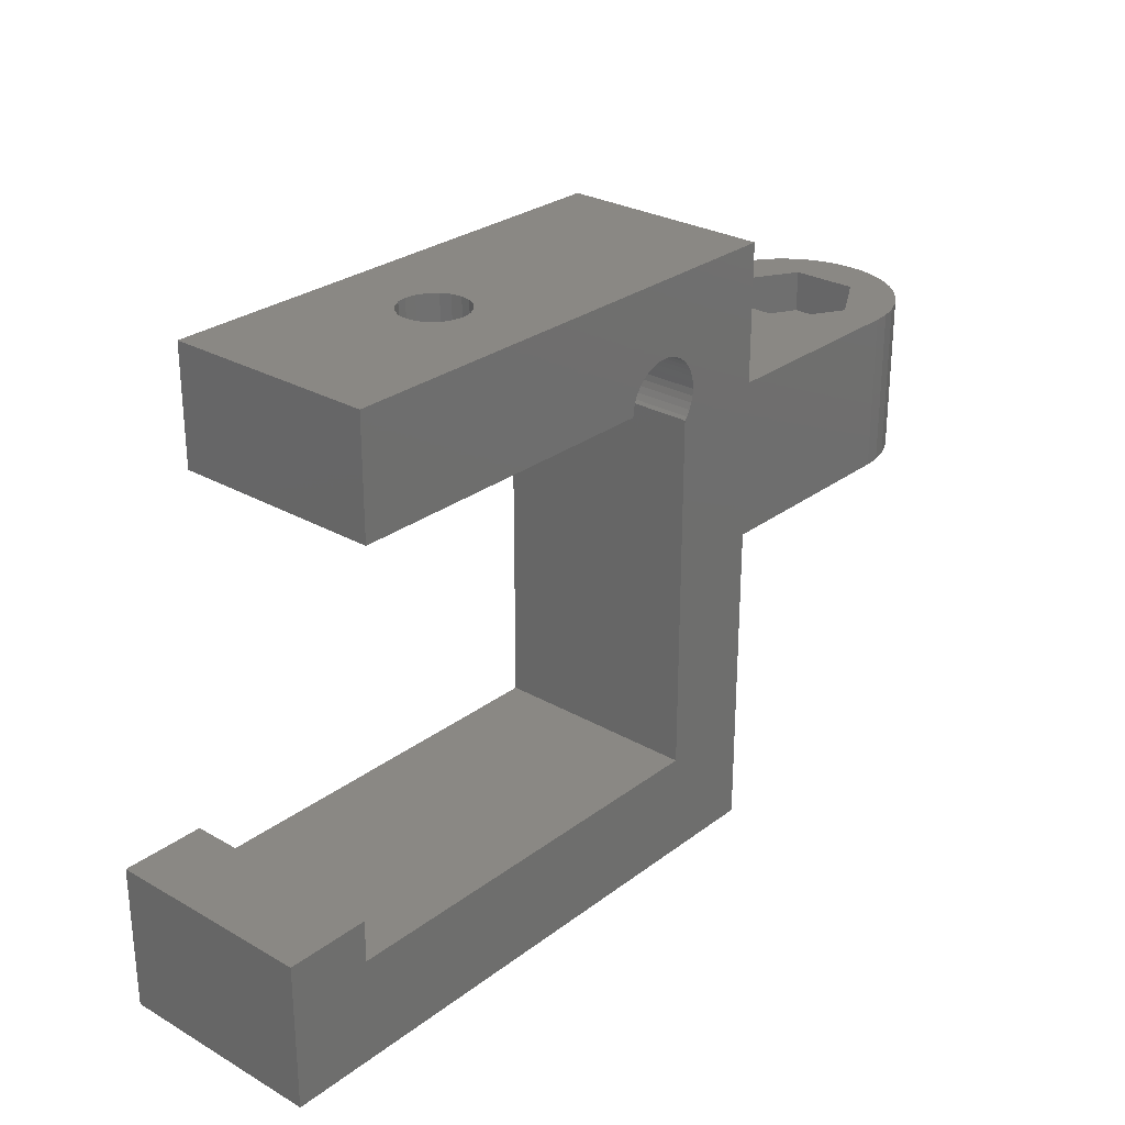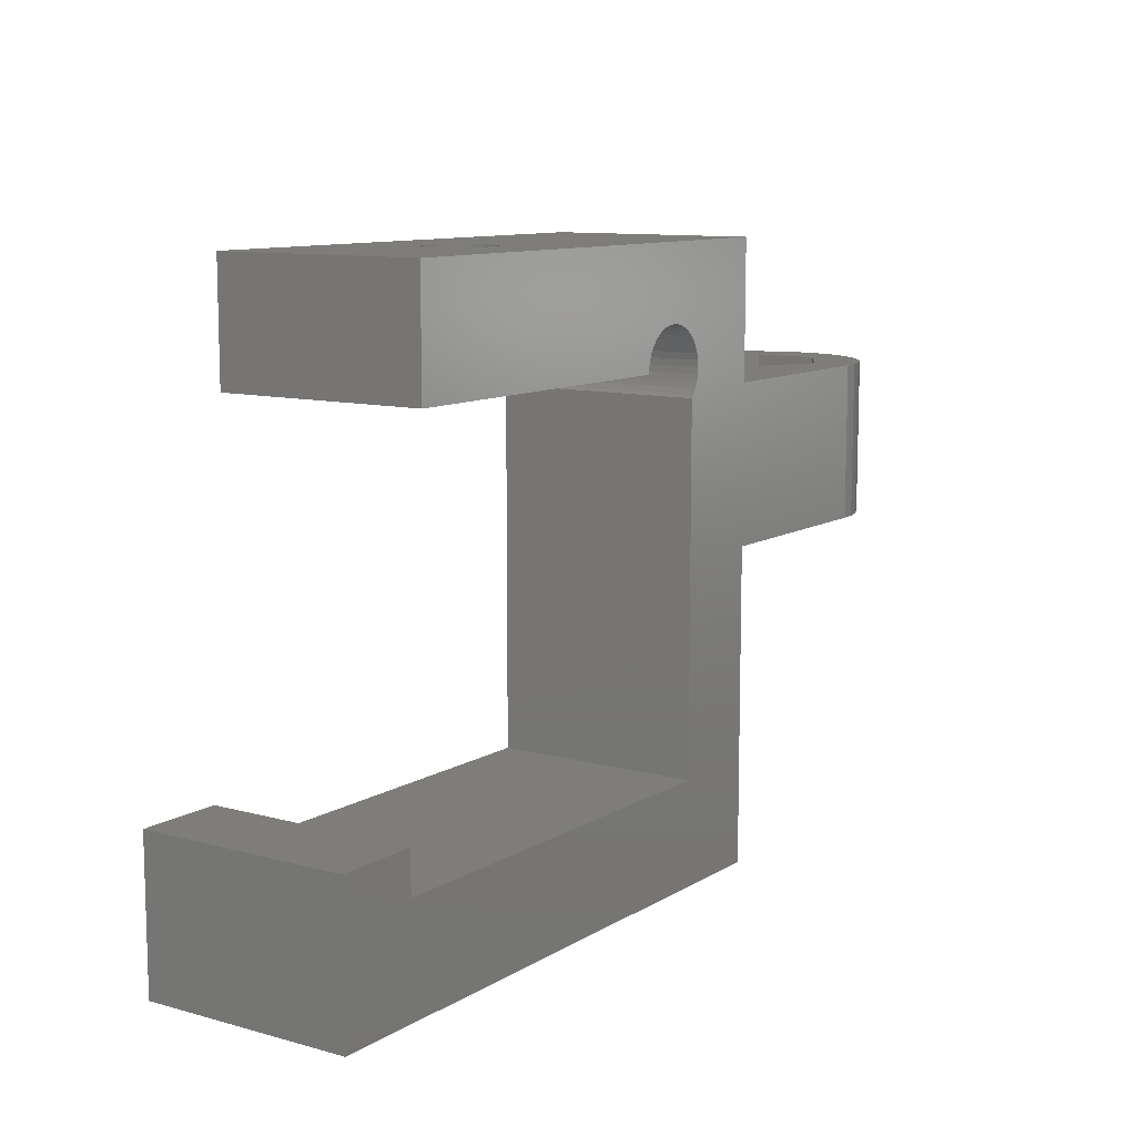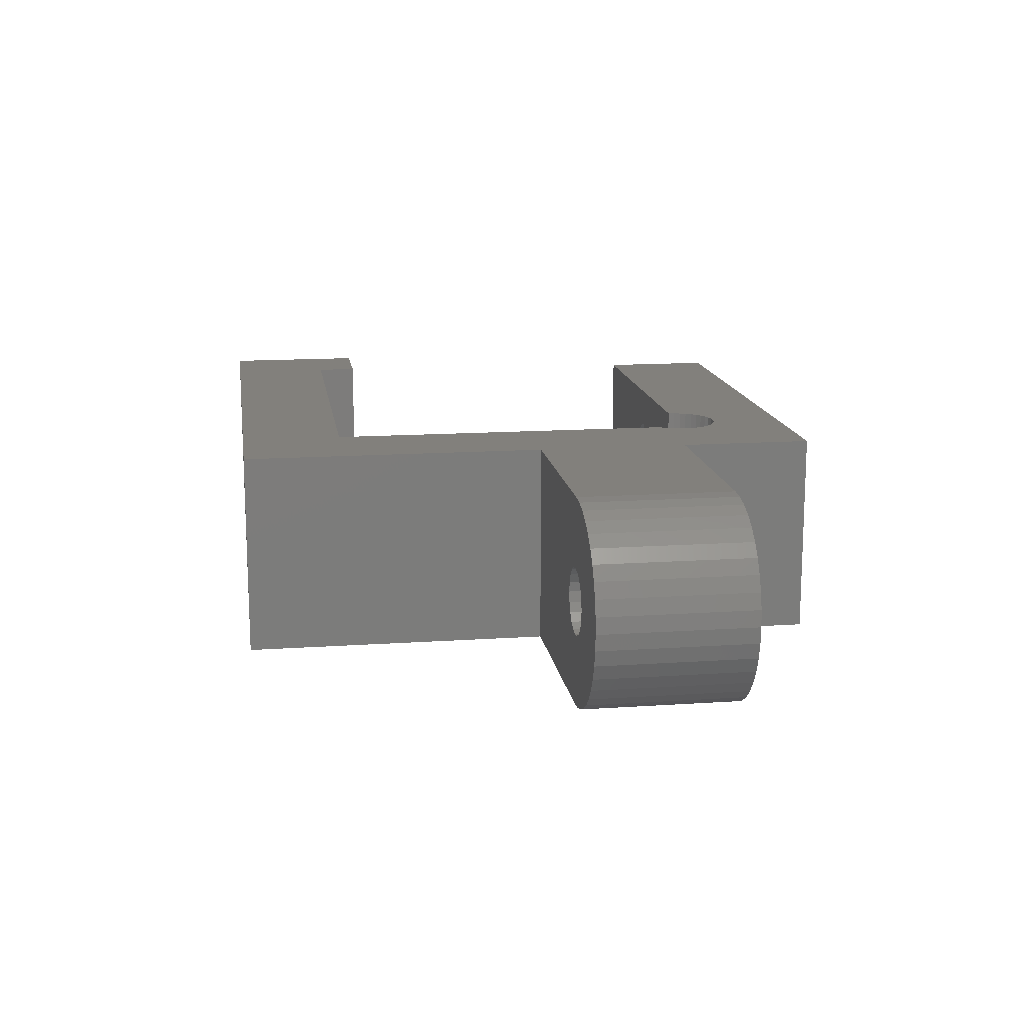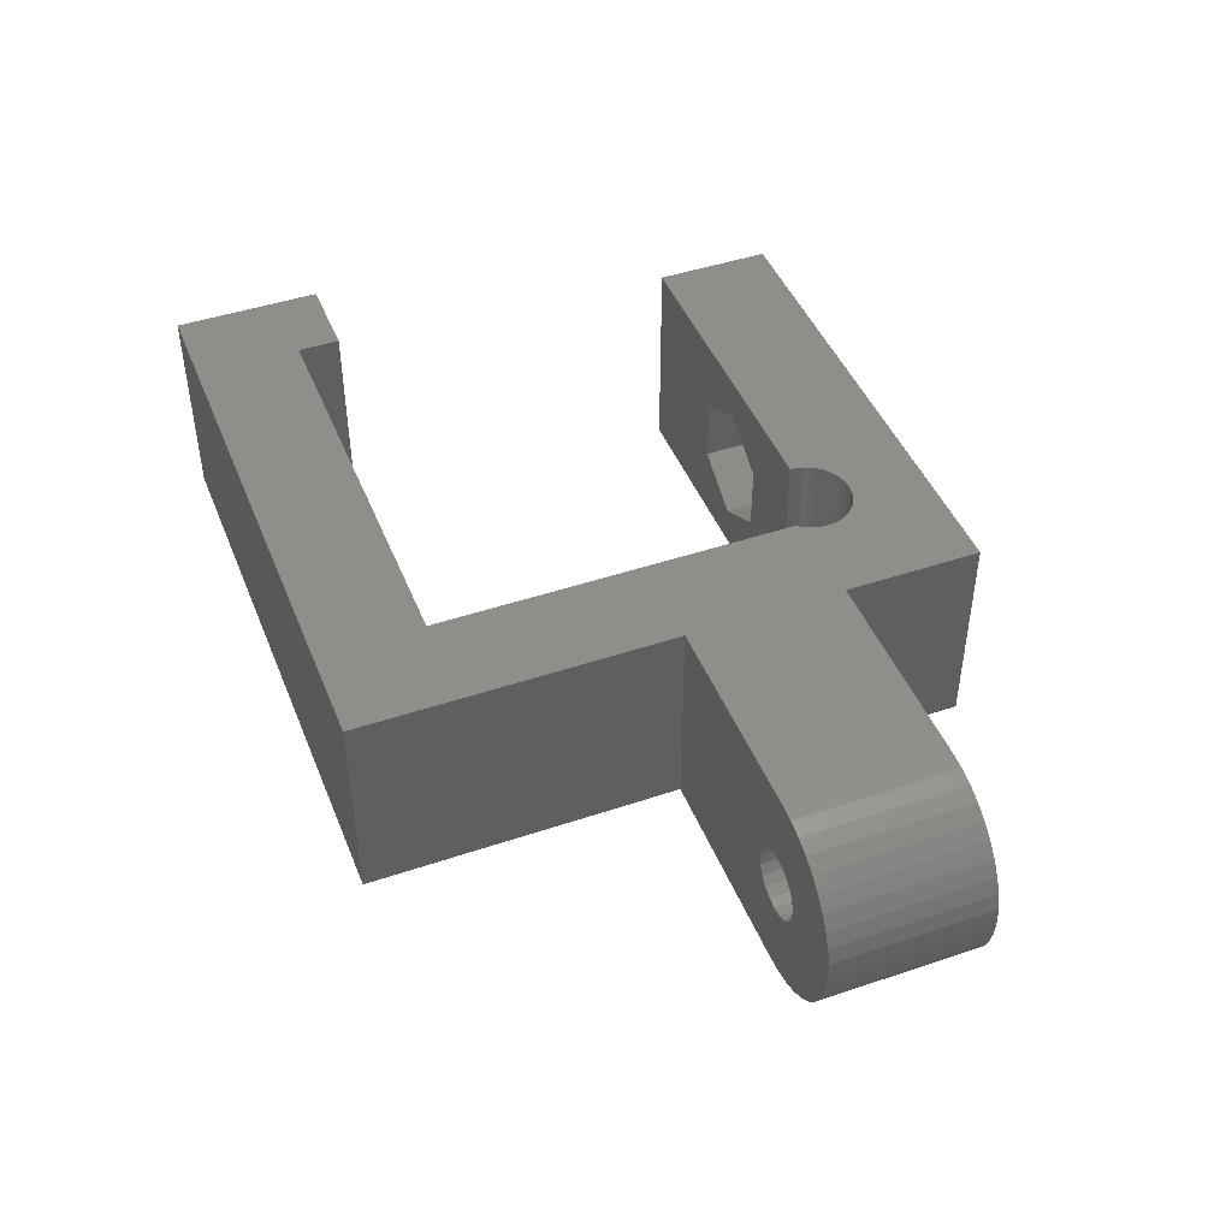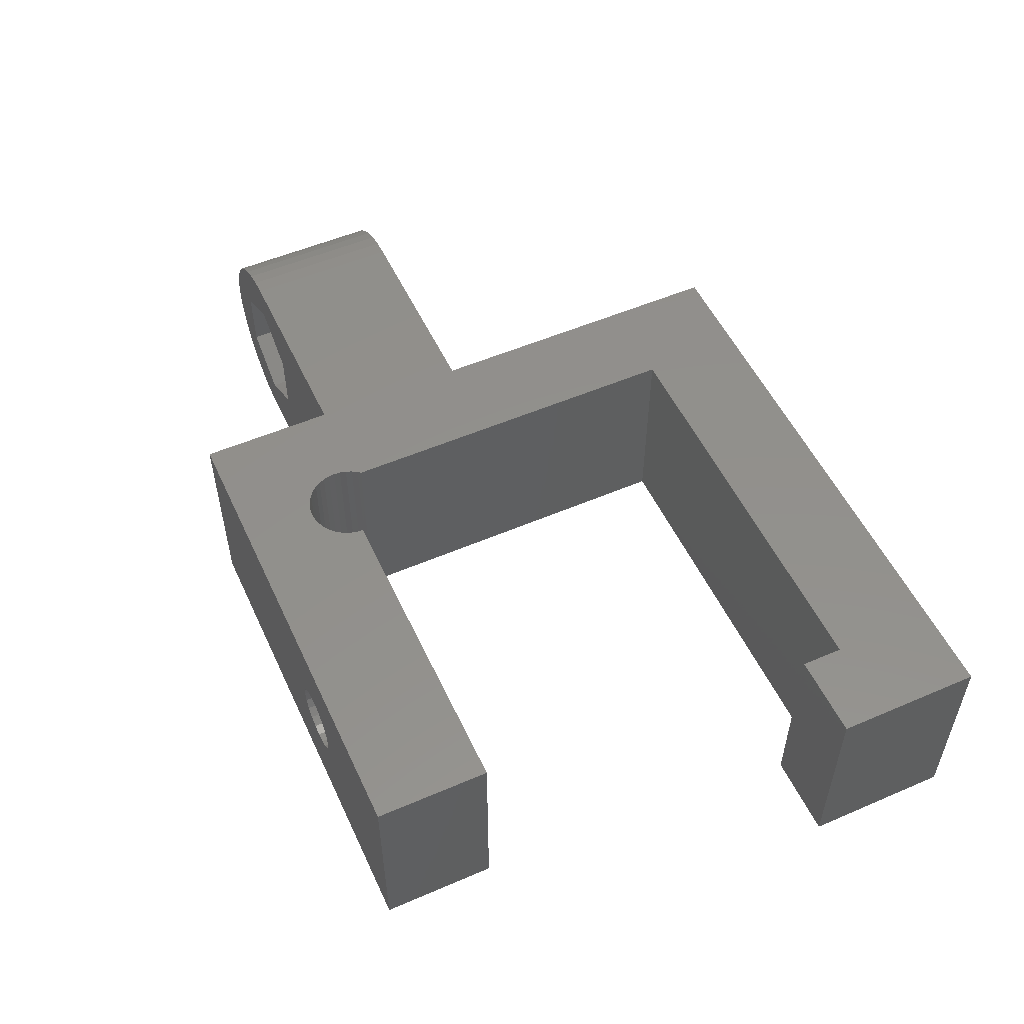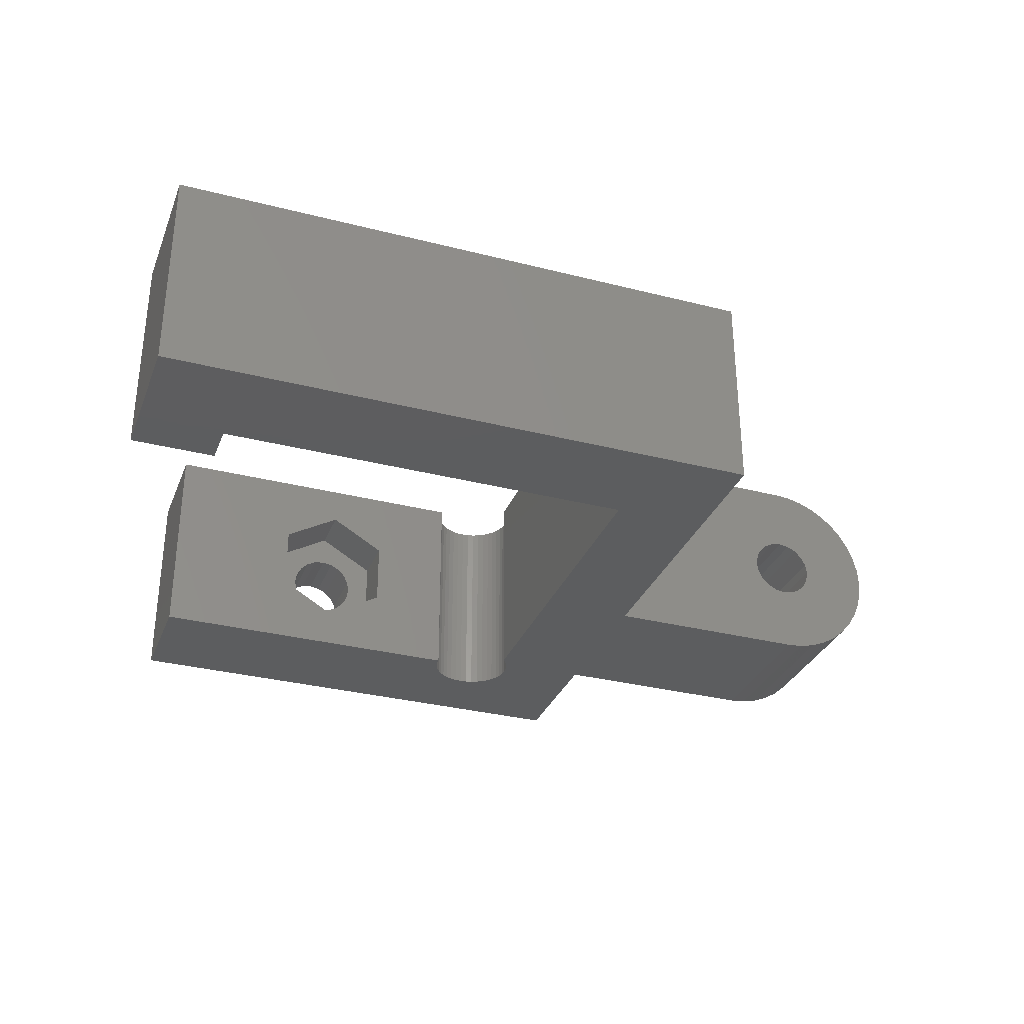
<metadata>
{"format":"stl","ext":"stl","renderer":"f3d","projection":"perspective","resolution":1024,"background":"white","views":[{"elev":27.6,"azim":-48.8,"up":"+Y"},{"elev":10.4,"azim":-55.5,"up":"+Y"},{"elev":14.6,"azim":81.6,"up":"+Z"},{"elev":45.3,"azim":68.7,"up":"+Z"},{"elev":53.2,"azim":-114.7,"up":"+Z"},{"elev":-32.0,"azim":-19.7,"up":"+Z"}]}
</metadata>
<code>
# stl→obj: 220 verts, 444 faces
v -5 -16.5 3.664e-15
v -5 -23.5 5.218e-15
v -5 -16.5 10
v -5 -23.5 10
v -1 -16.5 3.664e-15
v -1 -18.5 4.108e-15
v 19 -18.5 4.108e-15
v 19 -1.314 2.917e-16
v 19.12 -1.176 2.61e-16
v 19.28 -0.908 2.016e-16
v 19.4 -0.618 1.372e-16
v 19.48 -0.3129 6.947e-17
v 19.5 -2.442e-15 5.423e-31
v 23.5 5.5 -1.221e-15
v 19.48 0.3129 -6.947e-17
v 19.4 0.618 -1.372e-16
v 19.28 0.908 -2.016e-16
v 19.12 1.176 -2.61e-16
v 18.91 1.414 -3.14e-16
v 18.68 1.618 -3.593e-16
v 18.41 1.782 -3.957e-16
v 0 0 0
v 16.32 1.618 -3.593e-16
v 16.09 1.414 -3.14e-16
v 18.12 1.902 -4.224e-16
v 17.5 2 -4.441e-16
v 0 5.5 -1.221e-15
v 17.81 1.975 -4.386e-16
v 16.88 1.902 -4.224e-16
v 17.19 1.975 -4.386e-16
v 16.59 1.782 -3.957e-16
v 15.88 1.176 -2.61e-16
v 23.5 -8.5 1.887e-15
v 33.5 -1 2.22e-16
v 33.5 -8.5 1.887e-15
v 23.5 -1 2.22e-16
v 23.5 -23.5 5.218e-15
v 15.72 0.908 -2.016e-16
v 15.6 0.618 -1.372e-16
v 15.52 0.3129 -6.947e-17
v 15.5 0 0
v -1 -16.5 10
v -1 -18.5 10
v 19 -18.5 10
v 23.5 -23.5 10
v 33.5 -1 10
v 23.5 -8.5 10
v 33.5 -8.5 10
v 0 5.5 10
v 0 2.22e-15 10
v 23.5 5.5 10
v 18.41 1.782 10
v 18.68 1.618 10
v 18.12 1.902 10
v 15.5 2.22e-15 10
v 15.52 0.3129 10
v 17.81 1.975 10
v 15.6 0.618 10
v 19 -1.314 10
v 23.5 -1 10
v 15.72 0.908 10
v 15.88 1.176 10
v 17.19 1.975 10
v 17.5 2 10
v 16.09 1.414 10
v 16.88 1.902 10
v 16.32 1.618 10
v 16.59 1.782 10
v 18.91 1.414 10
v 19.12 1.176 10
v 19.28 0.908 10
v 19.4 0.618 10
v 19.48 0.3129 10
v 19.5 1.998e-15 10
v 19.48 -0.3129 10
v 19.4 -0.618 10
v 19.28 -0.908 10
v 19.12 -1.176 10
v 35.05 -8.5 0.2447
v 34.28 -8.5 0.06156
v 35.77 -8.5 0.545
v 36.44 -8.5 0.9549
v 32.56 -8.5 3.706
v 34.79 -8.5 4.06
v 34.44 -8.5 3.706
v 37.55 -8.5 2.061
v 34.44 -8.5 6.294
v 34.79 -8.5 5.94
v 38.5 -8.5 5
v 38.26 -8.5 6.545
v 38.44 -8.5 5.782
v 37.95 -8.5 7.27
v 37.55 -8.5 7.939
v 37.04 -8.5 8.536
v 36.44 -8.5 9.045
v 35.77 -8.5 9.455
v 35.05 -8.5 9.755
v 34.28 -8.5 9.938
v 32.21 -8.5 4.06
v 31.9 -8.5 5
v 31.98 -8.5 5.494
v 33.99 -8.5 3.478
v 33.5 -8.5 3.4
v 37.04 -8.5 1.464
v 32.21 -8.5 5.94
v 32.56 -8.5 6.294
v 33.01 -8.5 6.522
v 35.1 -8.5 5
v 35.02 -8.5 4.506
v 38.26 -8.5 3.455
v 35.02 -8.5 5.494
v 38.44 -8.5 4.218
v 33.5 -8.5 6.6
v 33.99 -8.5 6.522
v 37.95 -8.5 2.73
v 33.01 -8.5 3.478
v 31.98 -8.5 4.506
v 34.28 -1 0.06156
v 30.79 -1 6.565
v 36.21 -1 6.565
v 36.44 -1 9.045
v 37.04 -1 8.536
v 38.26 -1 6.545
v 36.21 -1 3.435
v 37.95 -1 7.27
v 38.44 -1 5.782
v 38.5 -1 5
v 38.44 -1 4.218
v 38.26 -1 3.455
v 37.95 -1 2.73
v 37.55 -1 2.061
v 37.04 -1 1.464
v 36.44 -1 0.9549
v 35.77 -1 0.545
v 35.05 -1 0.2447
v 30.79 -1 3.435
v 33.5 -1 8.13
v 33.5 -1 1.87
v 37.55 -1 7.939
v 34.28 -1 9.938
v 35.05 -1 9.755
v 35.77 -1 9.455
v 9.494 5.5 6.522
v 7.4 5.5 5
v 7.478 5.5 4.506
v 7.706 5.5 4.06
v 8.06 5.5 3.706
v 8.506 5.5 3.478
v 9 5.5 3.4
v 9.94 5.5 3.706
v 9.494 5.5 3.478
v 10.29 5.5 4.06
v 10.52 5.5 4.506
v 10.29 5.5 5.94
v 10.52 5.5 5.494
v 10.6 5.5 5
v 7.706 5.5 5.94
v 8.06 5.5 6.294
v 8.506 5.5 6.522
v 9 5.5 6.6
v 9.94 5.5 6.294
v 7.478 5.5 5.494
v 9 1.805e-15 8.13
v 11.71 1.458e-15 6.565
v 6.289 1.458e-15 6.565
v 11.71 7.627e-16 3.435
v 9 4.152e-16 1.87
v 6.289 7.627e-16 3.435
v 32.21 -3 4.06
v 31.98 -3 4.506
v 31.9 -3 5
v 32.56 -3 3.706
v 33.01 -3 3.478
v 33.5 -3 3.4
v 33.99 -3 3.478
v 34.44 -3 3.706
v 34.79 -3 4.06
v 35.02 -3 4.506
v 35.1 -3 5
v 35.02 -3 5.494
v 34.79 -3 5.94
v 34.44 -3 6.294
v 33.99 -3 6.522
v 33.5 -3 6.6
v 33.01 -3 6.522
v 32.56 -3 6.294
v 32.21 -3 5.94
v 31.98 -3 5.494
v 33.5 -3 8.13
v 30.79 -3 6.565
v 30.79 -3 3.435
v 36.21 -3 6.565
v 36.21 -3 3.435
v 33.5 -3 1.87
v 7.478 2.5 5.494
v 7.4 2.5 5
v 7.478 2.5 4.506
v 7.706 2.5 5.94
v 8.06 2.5 6.294
v 8.506 2.5 6.522
v 9 2.5 6.6
v 9.494 2.5 6.522
v 9.94 2.5 6.294
v 10.29 2.5 5.94
v 10.52 2.5 5.494
v 10.6 2.5 5
v 10.52 2.5 4.506
v 10.29 2.5 4.06
v 9.94 2.5 3.706
v 9.494 2.5 3.478
v 9 2.5 3.4
v 8.506 2.5 3.478
v 8.06 2.5 3.706
v 7.706 2.5 4.06
v 9 2.5 8.13
v 6.289 2.5 6.565
v 6.289 2.5 3.435
v 9 2.5 1.87
v 11.71 2.5 3.435
v 11.71 2.5 6.565
f 1 2 3
f 3 2 4
f 1 5 2
f 2 5 6
f 2 6 7
f 8 9 7
f 9 10 7
f 10 11 7
f 11 12 7
f 12 13 7
f 13 14 7
f 15 14 13
f 16 14 15
f 17 14 16
f 18 14 17
f 19 14 18
f 20 14 19
f 21 14 20
f 22 23 24
f 25 14 21
f 26 27 28
f 29 22 30
f 31 22 29
f 22 24 32
f 33 34 35
f 23 22 31
f 30 22 27
f 30 27 26
f 28 27 14
f 28 14 25
f 7 14 36
f 33 36 34
f 7 36 33
f 37 7 33
f 7 37 2
f 22 32 38
f 22 38 39
f 22 39 40
f 22 40 41
f 42 5 3
f 3 5 1
f 42 3 4
f 43 42 4
f 44 43 45
f 46 47 48
f 49 50 51
f 52 53 51
f 54 52 51
f 50 55 56
f 57 54 51
f 50 56 58
f 59 46 60
f 50 58 61
f 50 61 62
f 63 64 51
f 50 62 65
f 66 63 51
f 50 65 67
f 50 68 51
f 50 67 68
f 51 53 60
f 53 69 60
f 69 70 60
f 70 71 60
f 71 72 60
f 72 73 60
f 73 74 60
f 74 75 60
f 75 76 60
f 76 77 60
f 77 78 60
f 78 59 60
f 47 44 45
f 45 43 4
f 68 66 51
f 64 57 51
f 59 47 46
f 59 44 47
f 4 2 37
f 45 4 37
f 37 33 47
f 45 37 47
f 47 33 35
f 79 47 80
f 80 47 35
f 81 47 79
f 82 47 81
f 83 47 82
f 84 85 86
f 87 88 89
f 90 47 91
f 92 47 90
f 93 47 92
f 94 47 93
f 95 47 94
f 96 47 95
f 97 47 96
f 98 47 97
f 48 47 98
f 83 99 47
f 100 101 47
f 102 103 104
f 105 106 47
f 85 104 86
f 85 102 104
f 106 107 47
f 108 109 110
f 111 108 110
f 111 110 112
f 113 47 107
f 114 87 89
f 91 114 89
f 91 47 114
f 88 111 112
f 89 88 112
f 109 84 115
f 113 114 47
f 110 109 115
f 115 84 86
f 101 105 47
f 104 103 82
f 116 83 82
f 117 47 99
f 103 116 82
f 117 100 47
f 34 118 35
f 35 118 80
f 36 60 34
f 119 60 46
f 120 121 122
f 120 123 124
f 120 125 123
f 124 123 126
f 34 126 127
f 34 127 128
f 34 128 129
f 34 129 130
f 34 130 131
f 34 131 132
f 34 132 133
f 34 133 134
f 34 134 135
f 34 135 118
f 136 60 119
f 137 119 46
f 34 60 136
f 124 34 138
f 120 139 125
f 34 124 126
f 137 121 120
f 138 34 136
f 120 122 139
f 137 46 140
f 137 140 141
f 137 141 142
f 137 142 121
f 36 14 51
f 60 36 51
f 143 49 51
f 27 49 144
f 27 144 145
f 27 145 146
f 27 146 147
f 27 147 148
f 27 148 14
f 148 149 14
f 150 14 151
f 152 14 150
f 153 14 152
f 154 14 155
f 153 156 14
f 157 49 158
f 156 155 14
f 158 49 159
f 14 154 51
f 159 49 160
f 154 161 51
f 161 143 51
f 160 49 143
f 162 49 157
f 144 49 162
f 151 14 149
f 50 49 22
f 22 49 27
f 163 55 50
f 163 164 55
f 165 163 50
f 166 167 41
f 41 55 164
f 41 164 166
f 22 41 167
f 22 168 50
f 22 167 168
f 168 165 50
f 41 40 56
f 55 41 56
f 39 58 56
f 40 39 56
f 38 61 58
f 39 38 58
f 32 62 61
f 38 32 61
f 24 65 62
f 32 24 62
f 23 67 65
f 24 23 65
f 31 68 67
f 23 31 67
f 29 66 68
f 31 29 68
f 30 63 66
f 29 30 66
f 26 64 63
f 30 26 63
f 28 57 64
f 26 28 64
f 25 54 57
f 28 25 57
f 21 52 54
f 25 21 54
f 20 53 52
f 21 20 52
f 19 69 53
f 20 19 53
f 70 69 18
f 18 69 19
f 71 70 17
f 17 70 18
f 72 71 16
f 16 71 17
f 73 72 15
f 15 72 16
f 74 73 13
f 13 73 15
f 74 13 75
f 75 13 12
f 75 12 76
f 76 12 11
f 76 11 77
f 77 11 10
f 77 10 78
f 78 10 9
f 78 9 59
f 59 9 8
f 44 59 7
f 7 59 8
f 44 7 43
f 43 7 6
f 42 43 6
f 5 42 6
f 140 46 48
f 98 140 48
f 141 140 98
f 97 141 98
f 142 141 97
f 96 142 97
f 121 142 96
f 95 121 96
f 122 121 95
f 94 122 95
f 139 122 94
f 93 139 94
f 125 139 93
f 92 125 93
f 123 125 92
f 90 123 92
f 126 123 90
f 91 126 90
f 127 126 91
f 89 127 91
f 112 128 127
f 89 112 127
f 110 129 128
f 112 110 128
f 115 130 129
f 110 115 129
f 86 131 130
f 115 86 130
f 104 132 131
f 86 104 131
f 133 132 82
f 82 132 104
f 134 133 81
f 81 133 82
f 135 134 79
f 79 134 81
f 118 135 80
f 80 135 79
f 117 99 169
f 170 117 169
f 100 117 170
f 171 100 170
f 99 83 172
f 169 99 172
f 83 116 173
f 172 83 173
f 116 103 174
f 173 116 174
f 103 102 175
f 174 103 175
f 102 85 176
f 175 102 176
f 84 177 85
f 85 177 176
f 109 178 84
f 84 178 177
f 108 179 109
f 109 179 178
f 108 111 179
f 179 111 180
f 111 88 180
f 180 88 181
f 88 87 181
f 181 87 182
f 87 114 182
f 182 114 183
f 114 113 183
f 183 113 184
f 113 107 184
f 184 107 185
f 107 106 185
f 185 106 186
f 186 106 105
f 187 186 105
f 187 105 101
f 188 187 101
f 188 101 100
f 171 188 100
f 189 190 137
f 137 190 119
f 190 191 136
f 119 190 136
f 192 189 120
f 120 189 137
f 193 192 124
f 124 192 120
f 194 193 124
f 138 194 124
f 191 194 138
f 136 191 138
f 162 195 196
f 144 162 196
f 196 197 145
f 144 196 145
f 157 198 195
f 162 157 195
f 158 199 198
f 157 158 198
f 200 199 159
f 159 199 158
f 201 200 160
f 160 200 159
f 202 201 143
f 143 201 160
f 203 202 161
f 161 202 143
f 204 203 154
f 154 203 161
f 205 204 155
f 155 204 154
f 206 205 156
f 156 205 155
f 206 156 207
f 207 156 153
f 207 153 208
f 208 153 152
f 208 152 209
f 209 152 150
f 210 209 150
f 151 210 150
f 211 210 151
f 149 211 151
f 212 211 149
f 148 212 149
f 213 212 148
f 147 213 148
f 214 213 147
f 146 214 147
f 197 214 146
f 145 197 146
f 163 165 215
f 215 165 216
f 165 168 217
f 216 165 217
f 168 167 218
f 217 168 218
f 167 166 219
f 218 167 219
f 166 164 219
f 219 164 220
f 164 163 220
f 220 163 215
f 182 189 181
f 175 193 194
f 169 194 191
f 187 191 190
f 175 194 174
f 171 170 191
f 170 169 191
f 173 194 172
f 174 194 173
f 176 193 175
f 180 193 179
f 177 193 176
f 178 193 177
f 179 193 178
f 192 193 180
f 192 180 181
f 192 181 189
f 184 189 183
f 185 189 184
f 183 189 182
f 186 189 185
f 187 189 186
f 188 191 187
f 189 187 190
f 171 191 188
f 172 194 169
f 211 218 219
f 210 211 219
f 211 212 217
f 204 205 220
f 199 200 215
f 216 217 195
f 216 198 215
f 216 195 198
f 201 202 220
f 198 199 215
f 203 204 220
f 215 201 220
f 215 200 201
f 202 203 220
f 220 205 219
f 212 213 217
f 205 206 219
f 206 207 219
f 207 208 219
f 214 197 217
f 208 209 219
f 209 210 219
f 217 218 211
f 196 217 197
f 196 195 217
f 213 214 217

</code>
